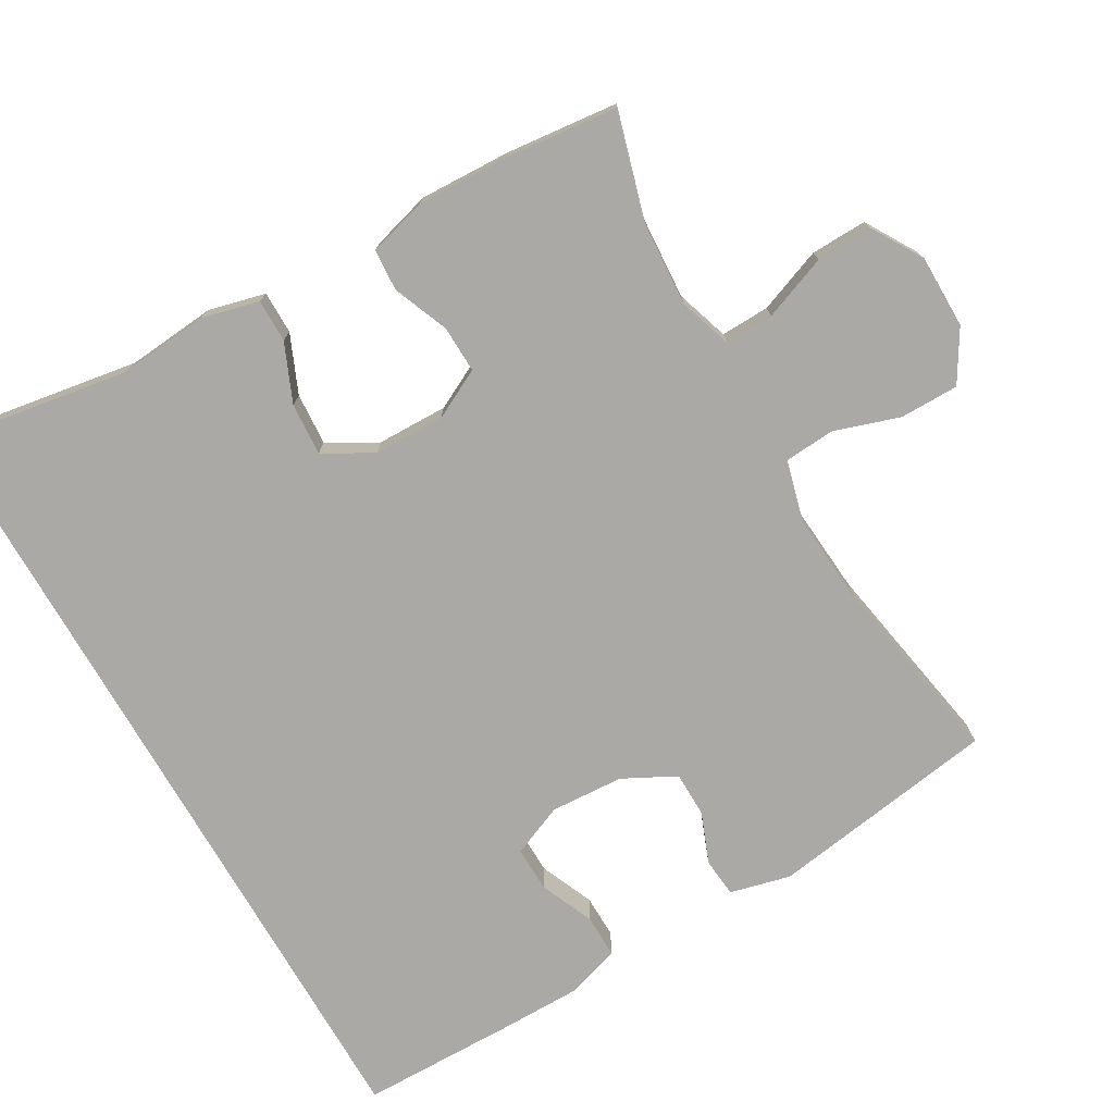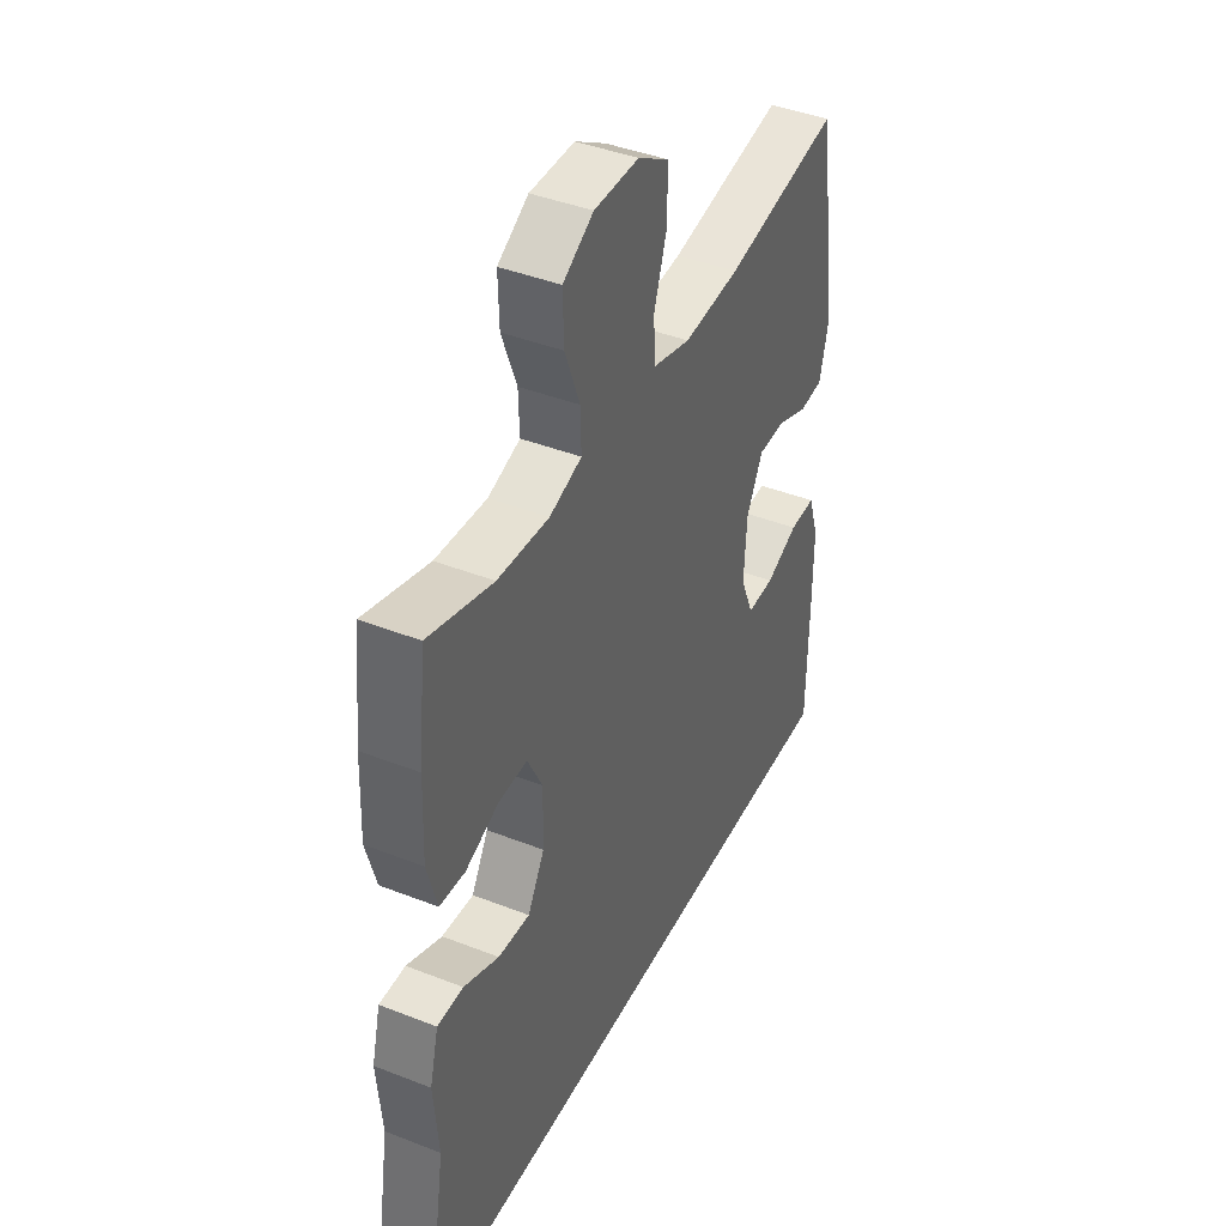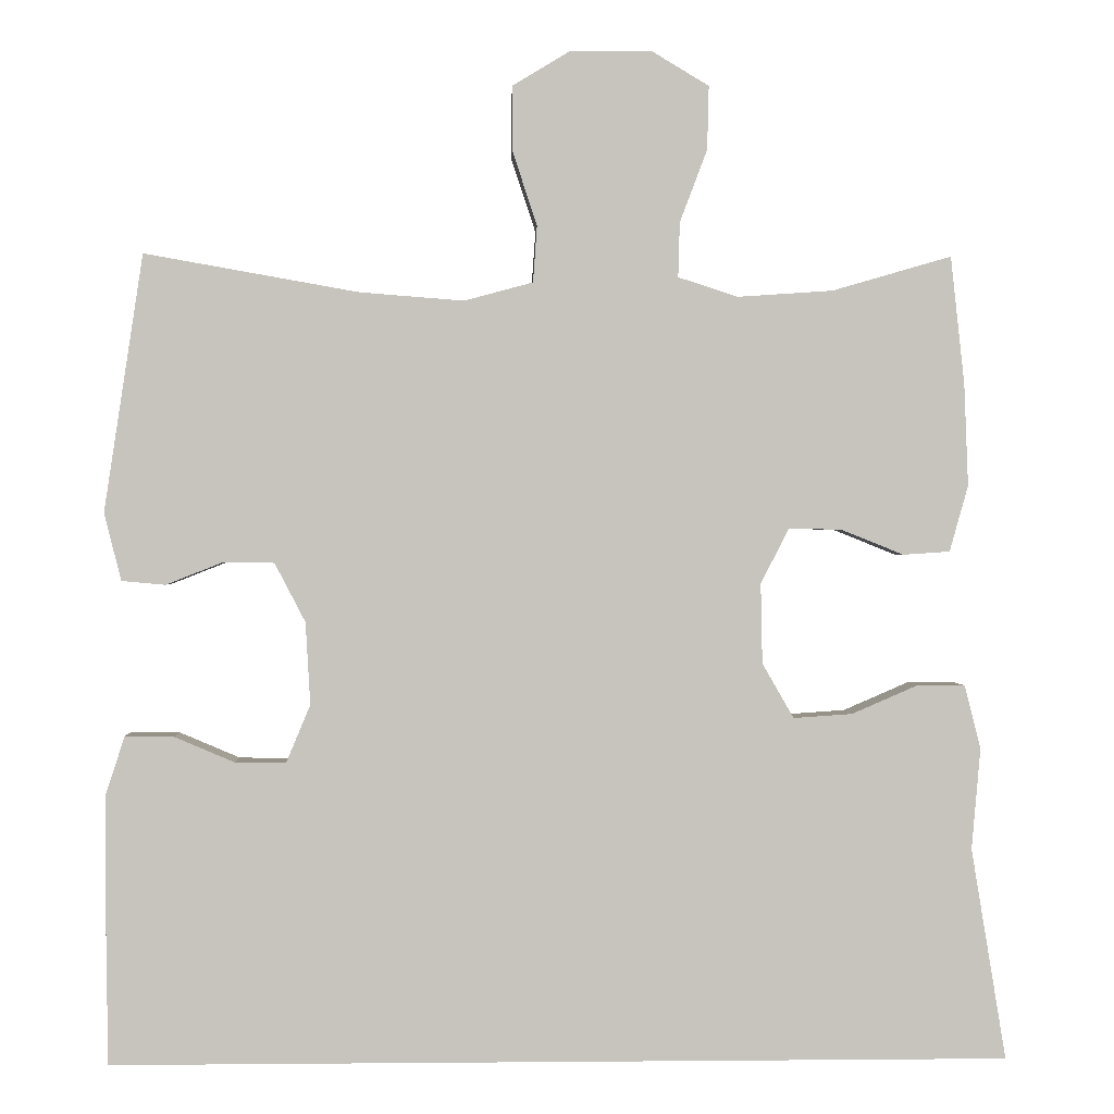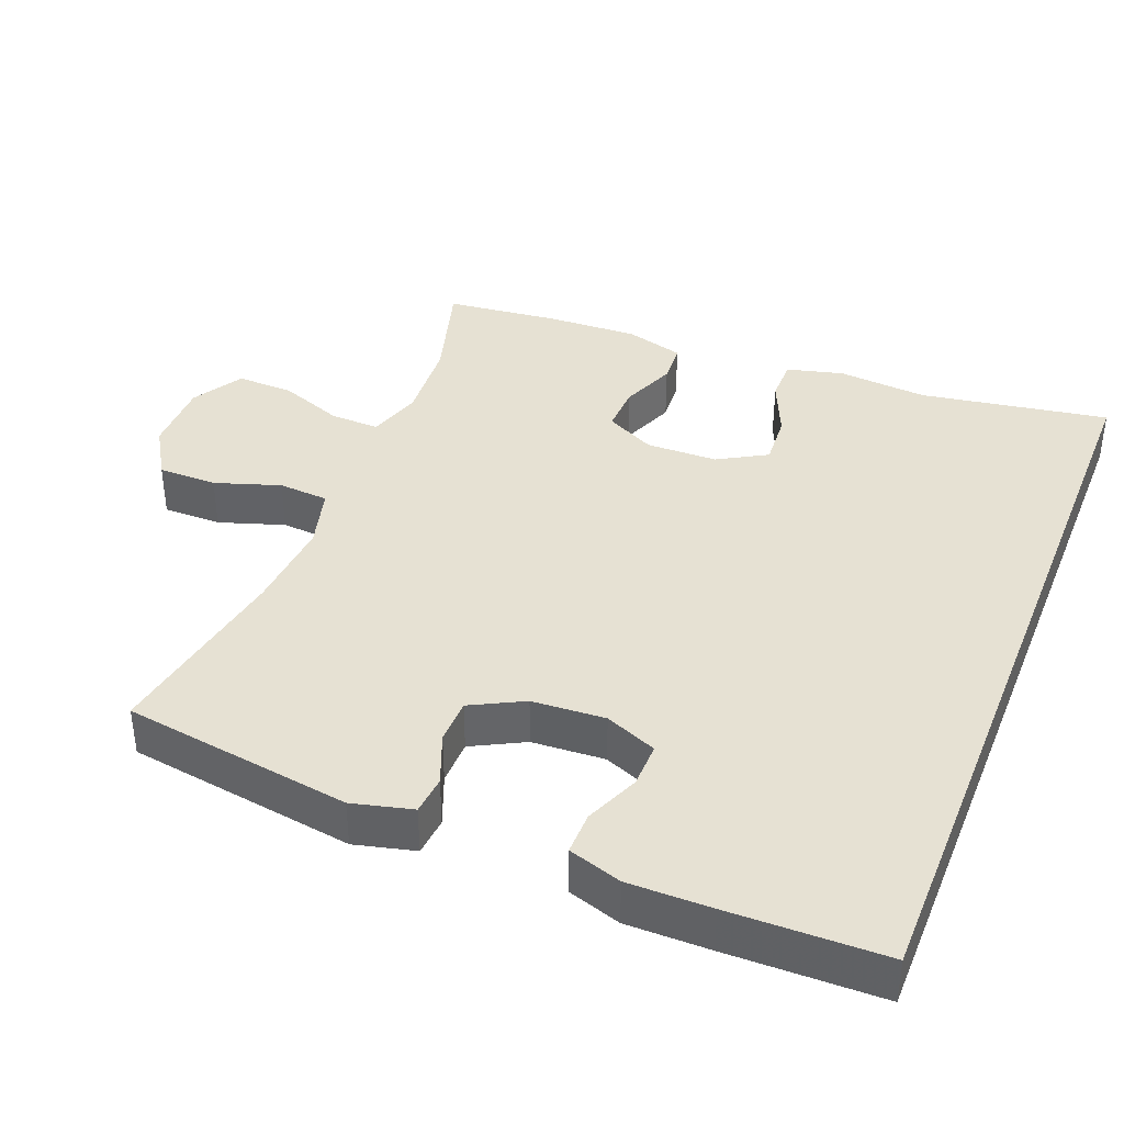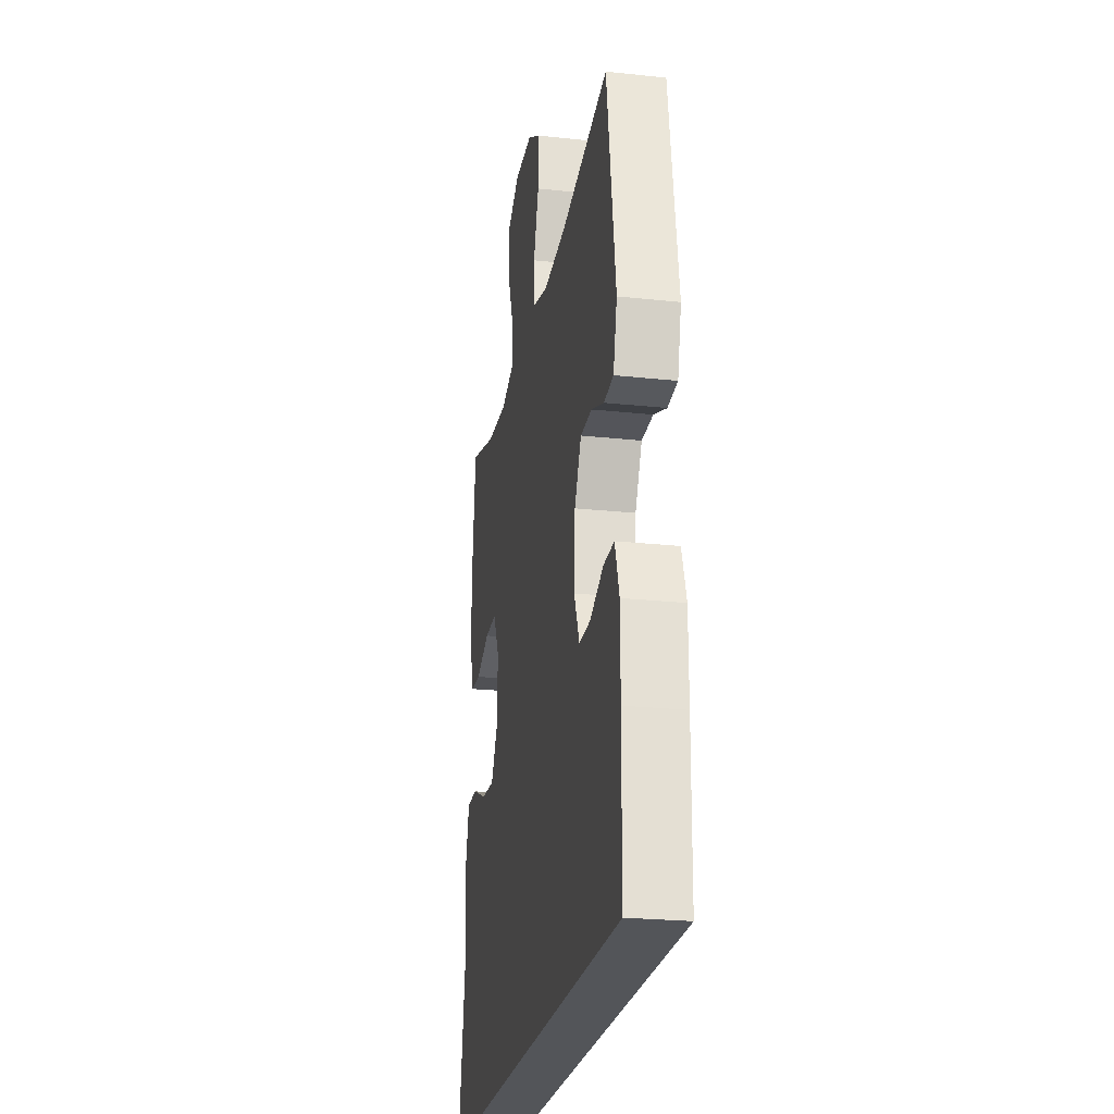
<metadata>
{"format":"obj","ext":"obj","renderer":"f3d","projection":"perspective","resolution":1024,"background":"white","views":[{"elev":-75.3,"azim":-59.9,"up":"+Y"},{"elev":41.8,"azim":-64.7,"up":"+Z"},{"elev":0.5,"azim":177.9,"up":"+Z"},{"elev":38.9,"azim":111.6,"up":"+Y"},{"elev":-24.1,"azim":79.9,"up":"+Z"}]}
</metadata>
<code>
v 0.5 0.07 0.5
v 0.548 0.07 0.181
v 0.527 0.07 0.097
v 0.473 0.07 0.092
v 0.402 0.07 0.12
v 0.339 0.07 0.119
v 0.301 0.07 0.046
v 0.295 0.07 -0.056
v 0.325 0.07 -0.128
v 0.388 0.07 -0.127
v 0.463 0.07 -0.095
v 0.523 0.07 -0.094
v 0.547 0.07 -0.168
v 0.547 0.07 -0.284
v 0.544 0.07 -0.5
v -0.57 0.07 -0.5
v -0.527 0.07 -0.238
v -0.538 0.07 -0.113
v -0.518 0.07 -0.034
v -0.458 0.07 -0.034
v -0.377 0.07 -0.069
v -0.304 0.07 -0.074
v -0.265 0.07 -0.006
v -0.263 0.07 0.093
v -0.298 0.07 0.162
v -0.364 0.07 0.16
v -0.441 0.07 0.129
v -0.499 0.07 0.133
v -0.522 0.07 0.215
v -0.517 0.07 0.342
v -0.5 0.07 0.5
v -0.352 0.07 0.457
v -0.234 0.07 0.449
v -0.16 0.07 0.473
v -0.162 0.07 0.541
v -0.196 0.07 0.631
v -0.198 0.07 0.71
v -0.128 0.07 0.752
v -0.026 0.07 0.752
v 0.045 0.07 0.709
v 0.045 0.07 0.627
v 0.015 0.07 0.536
v 0.02 0.07 0.466
v 0.105 0.07 0.443
v 0.234 0.07 0.453
v 0.5 0 0.5
v 0.548 0 0.181
v 0.527 0 0.097
v 0.473 0 0.092
v 0.402 0 0.12
v 0.339 0 0.119
v 0.301 0 0.046
v 0.295 0 -0.056
v 0.325 0 -0.128
v 0.388 0 -0.127
v 0.463 0 -0.095
v 0.523 0 -0.094
v 0.547 0 -0.168
v 0.547 0 -0.284
v 0.544 0 -0.5
v -0.57 0 -0.5
v -0.527 0 -0.238
v -0.538 0 -0.113
v -0.518 0 -0.034
v -0.458 0 -0.034
v -0.377 0 -0.069
v -0.304 0 -0.074
v -0.265 0 -0.006
v -0.263 0 0.093
v -0.298 0 0.162
v -0.364 0 0.16
v -0.441 0 0.129
v -0.499 0 0.133
v -0.522 0 0.215
v -0.517 0 0.342
v -0.5 0 0.5
v -0.352 0 0.457
v -0.234 0 0.449
v -0.16 0 0.473
v -0.162 0 0.541
v -0.196 0 0.631
v -0.198 0 0.71
v -0.128 0 0.752
v -0.026 0 0.752
v 0.045 0 0.709
v 0.045 0 0.627
v 0.015 0 0.536
v 0.02 0 0.466
v 0.105 0 0.443
v 0.234 0 0.453
f 39 40 41 42
f 39 42 43
f 38 39 43
f 35 36 37 38
f 34 35 38 43
f 33 34 43 44
f 29 30 31 32
f 29 32 33
f 26 27 28 29
f 25 26 29 33
f 24 25 33 44
f 18 19 20 21
f 17 18 21 22
f 16 17 22
f 15 16 22
f 14 15 22 23
f 10 11 12 13
f 9 10 13 14
f 2 3 4 5
f 45 1 2 5
f 45 5 6
f 44 45 6 7
f 24 44 7 8
f 9 14 23 24
f 8 9 24
f 87 86 85 84
f 88 87 84
f 88 84 83
f 83 82 81 80
f 88 83 80 79
f 89 88 79 78
f 77 76 75 74
f 78 77 74
f 74 73 72 71
f 78 74 71 70
f 89 78 70 69
f 66 65 64 63
f 67 66 63 62
f 67 62 61
f 67 61 60
f 68 67 60 59
f 58 57 56 55
f 59 58 55 54
f 50 49 48 47
f 50 47 46 90
f 51 50 90
f 52 51 90 89
f 53 52 89 69
f 69 68 59 54
f 69 54 53
f 1 46 47 2
f 2 47 48 3
f 3 48 49 4
f 4 49 50 5
f 5 50 51 6
f 6 51 52 7
f 7 52 53 8
f 8 53 54 9
f 9 54 55 10
f 10 55 56 11
f 11 56 57 12
f 12 57 58 13
f 13 58 59 14
f 14 59 60 15
f 15 60 61 16
f 16 61 62 17
f 17 62 63 18
f 18 63 64 19
f 19 64 65 20
f 20 65 66 21
f 21 66 67 22
f 22 67 68 23
f 23 68 69 24
f 24 69 70 25
f 25 70 71 26
f 26 71 72 27
f 27 72 73 28
f 28 73 74 29
f 29 74 75 30
f 30 75 76 31
f 31 76 77 32
f 32 77 78 33
f 33 78 79 34
f 34 79 80 35
f 35 80 81 36
f 36 81 82 37
f 37 82 83 38
f 38 83 84 39
f 39 84 85 40
f 40 85 86 41
f 41 86 87 42
f 42 87 88 43
f 43 88 89 44
f 44 89 90 45
f 45 90 46 1

</code>
